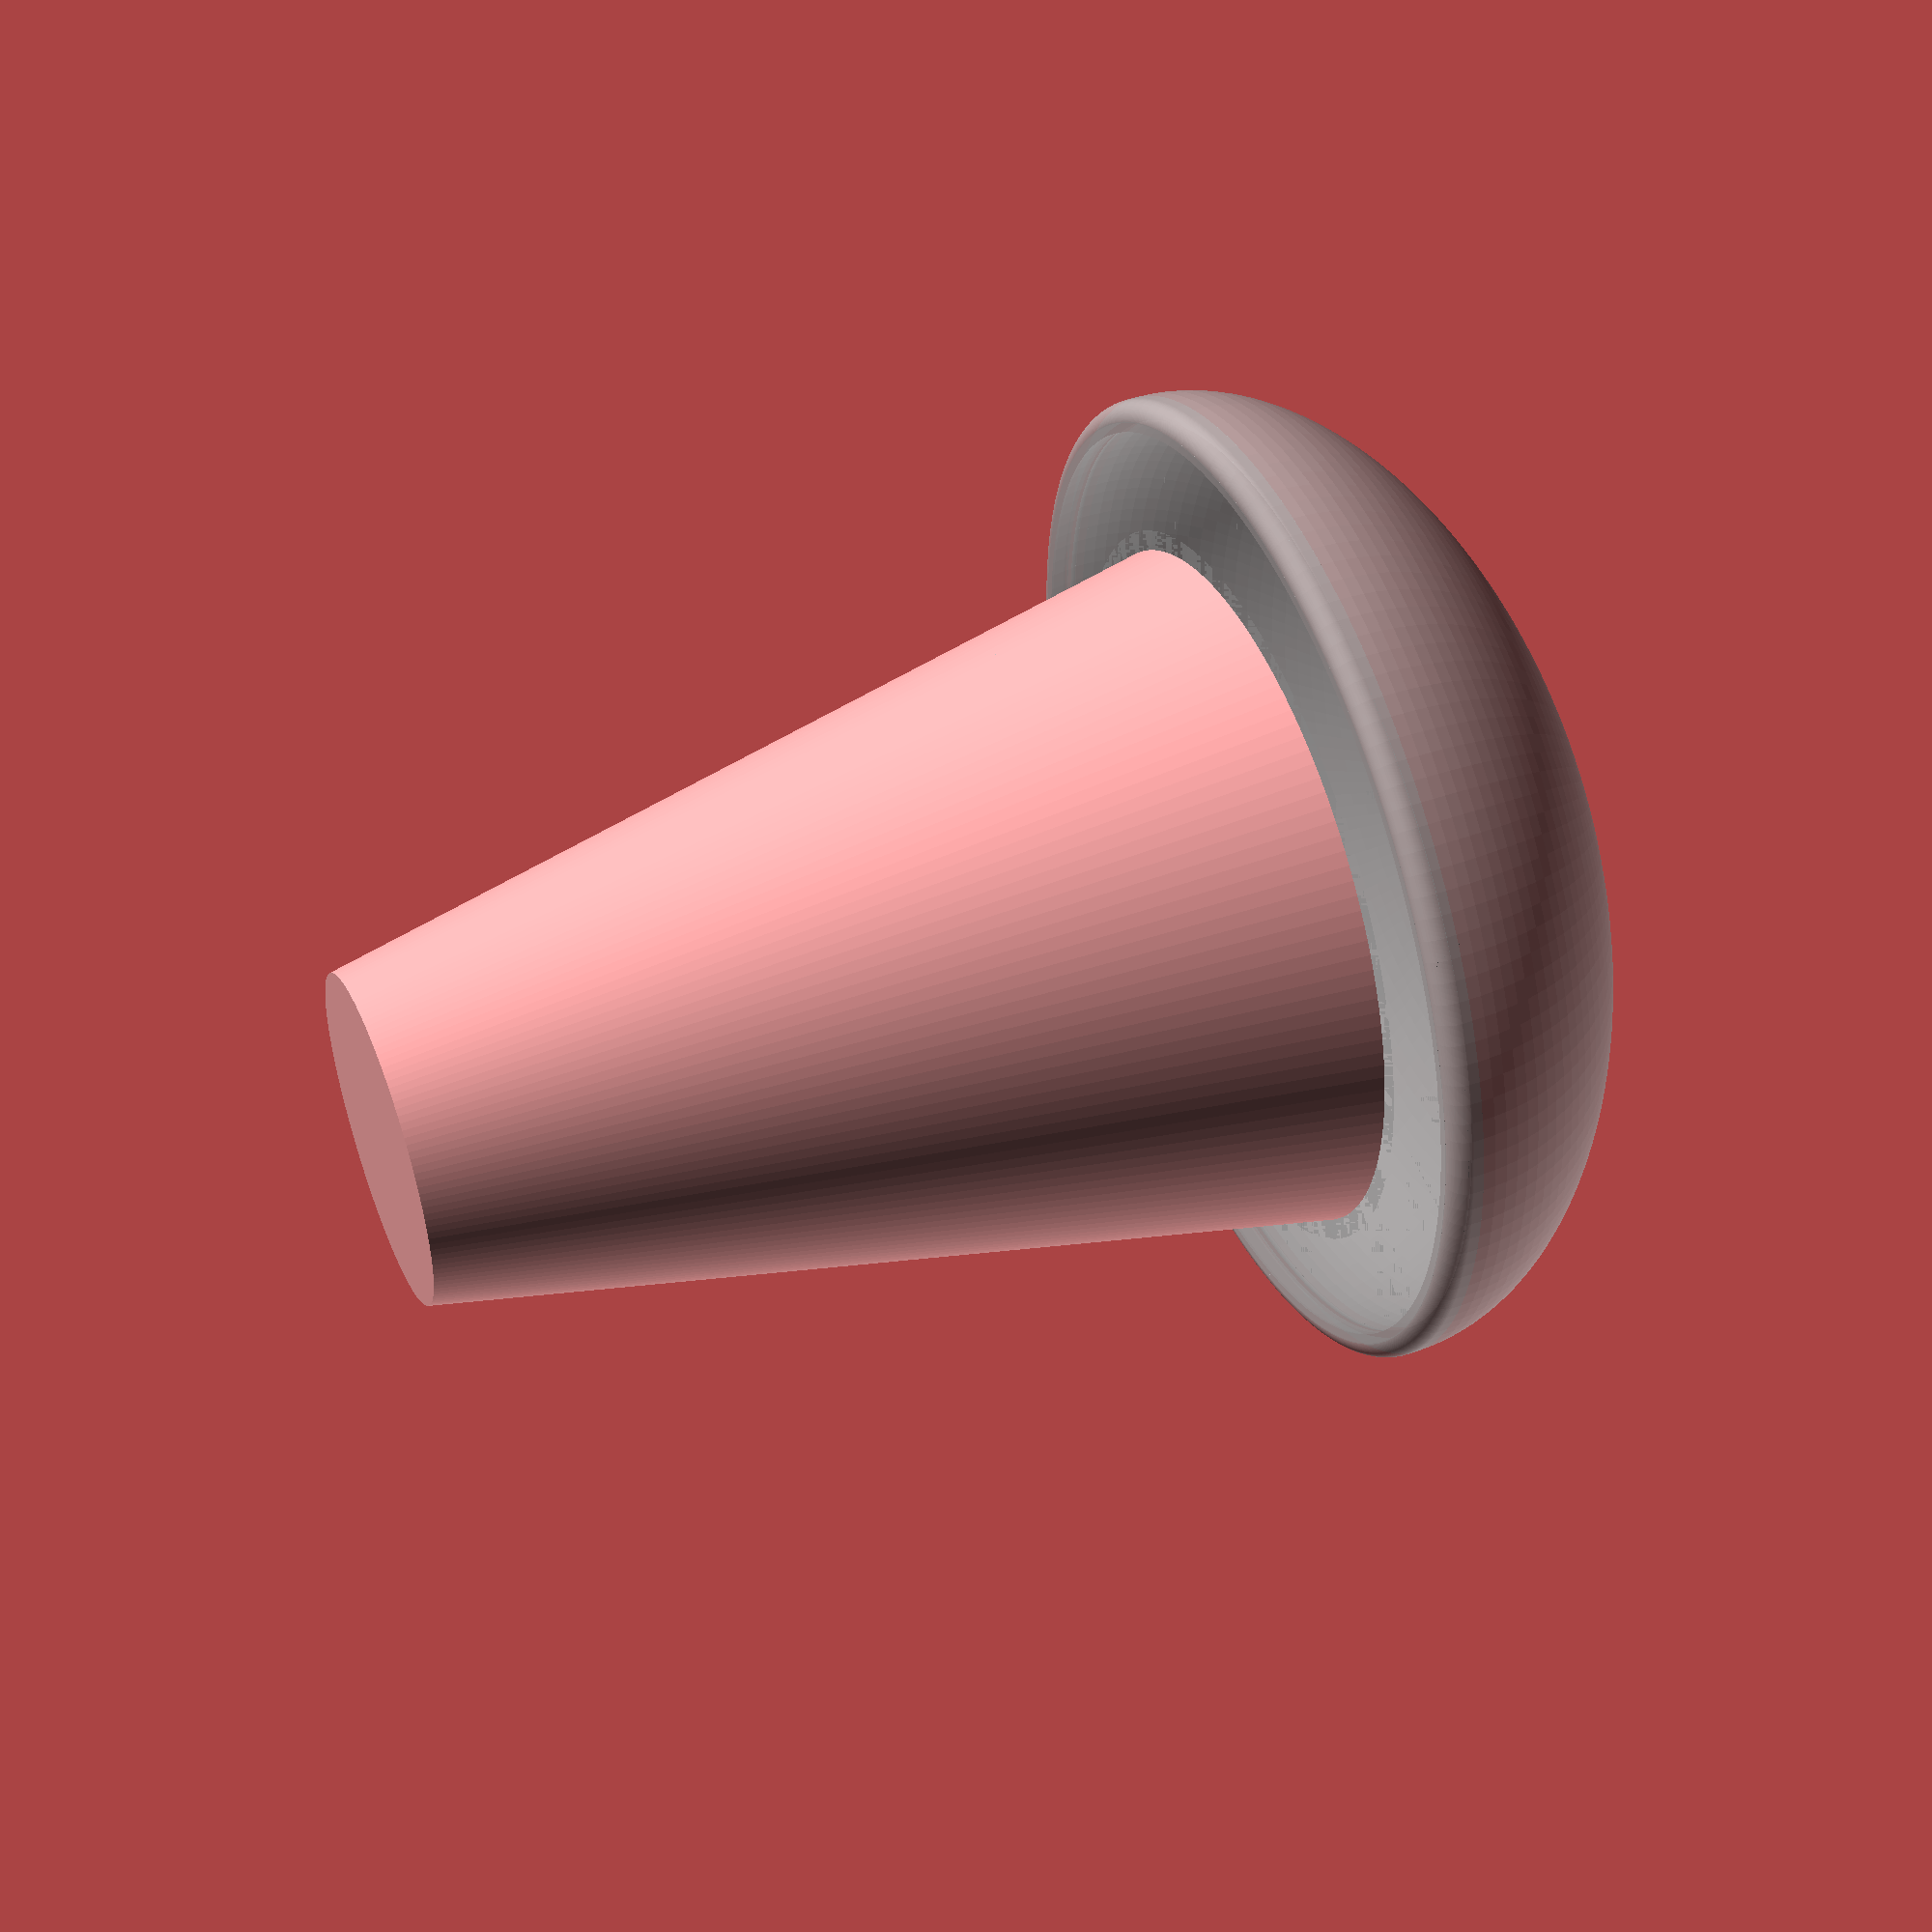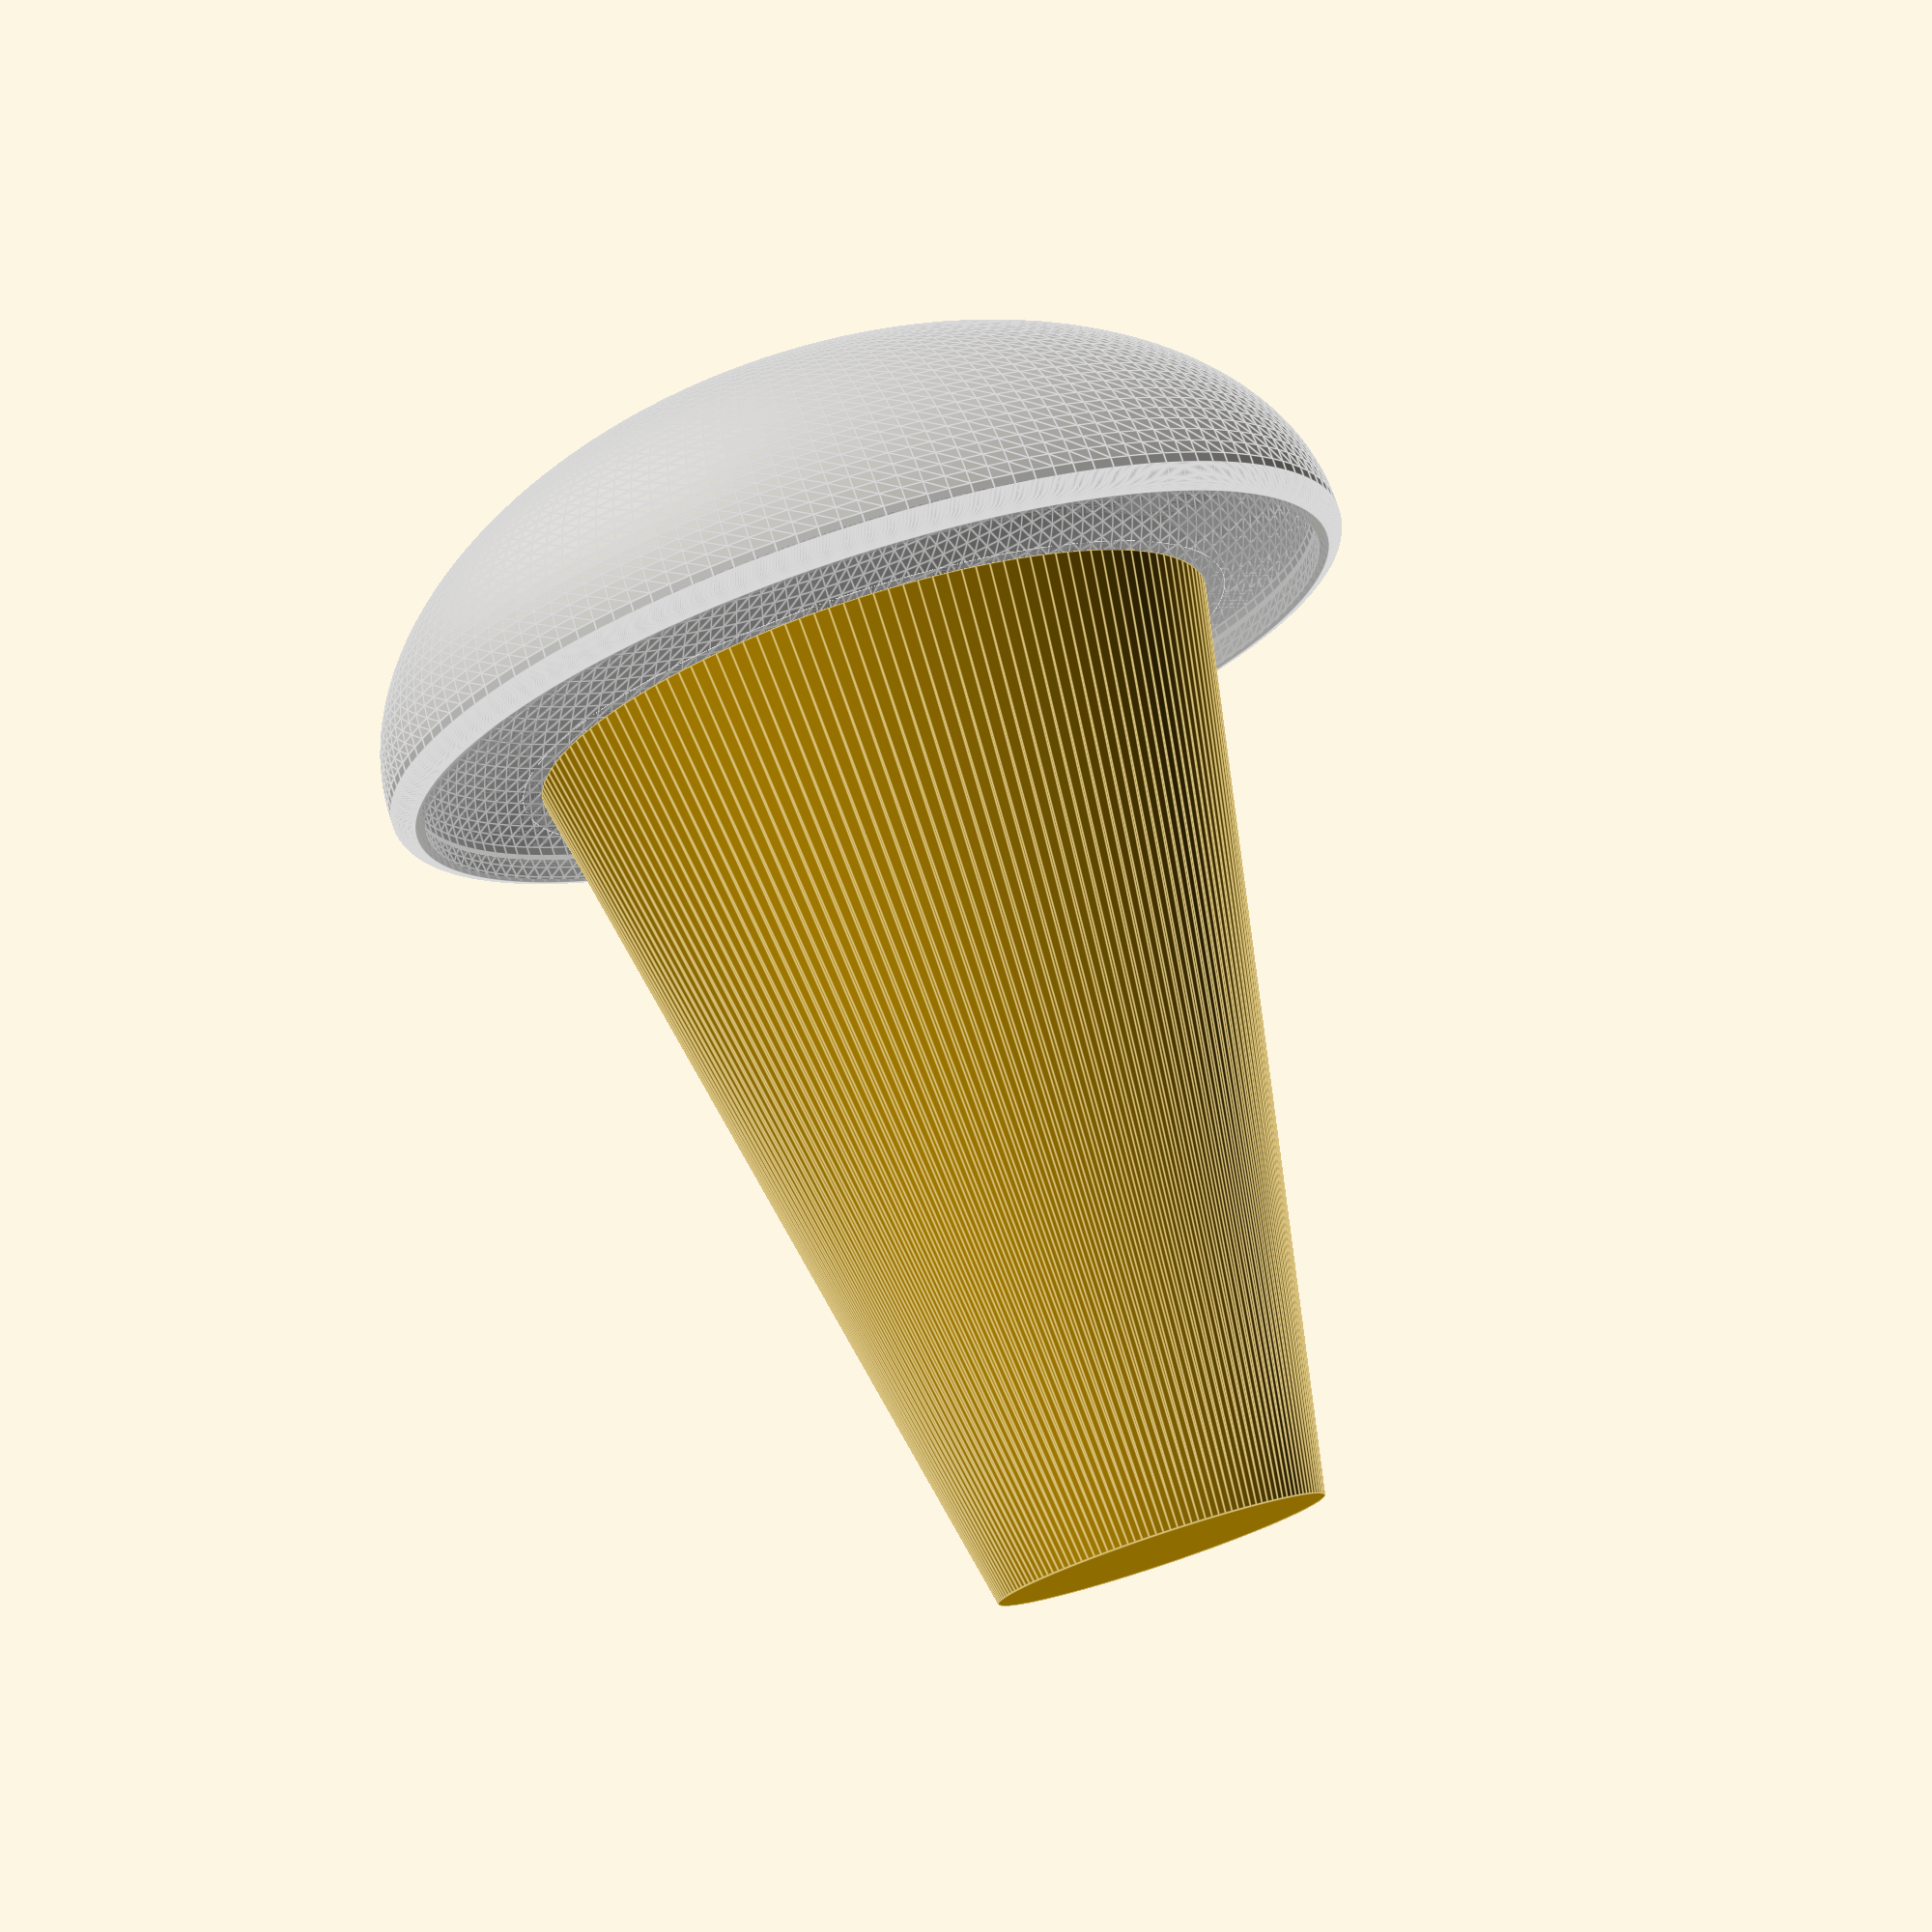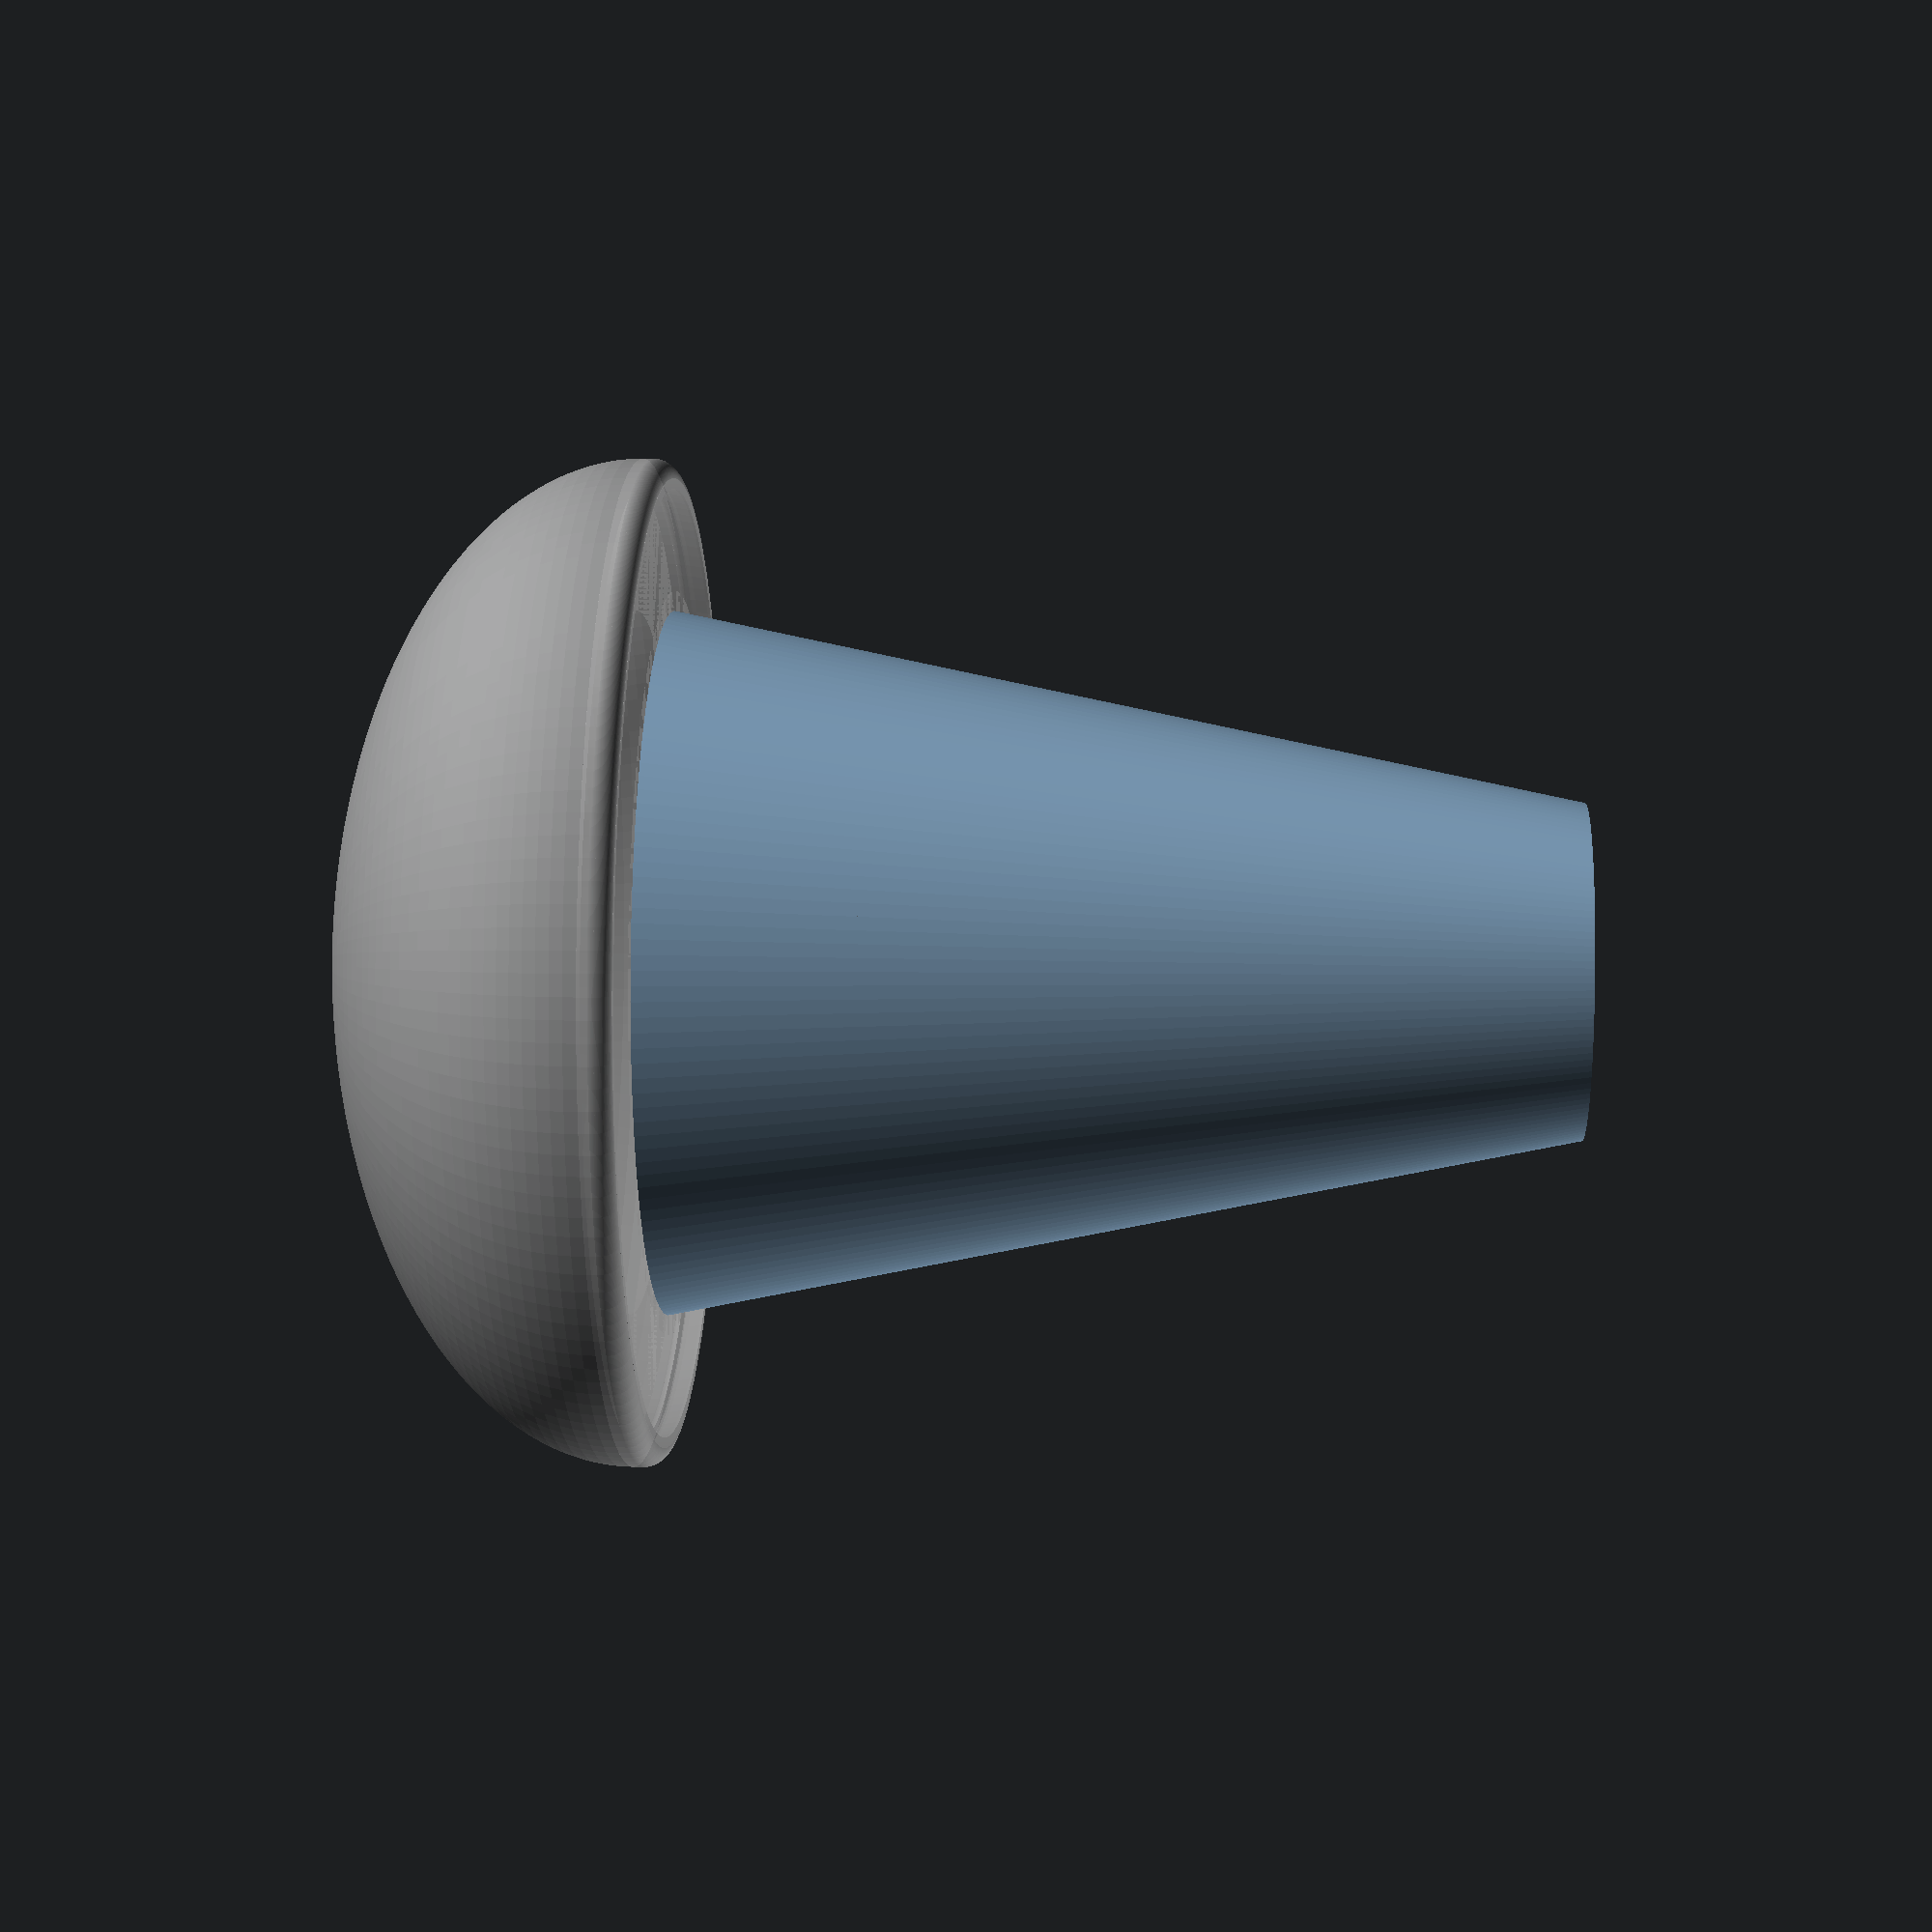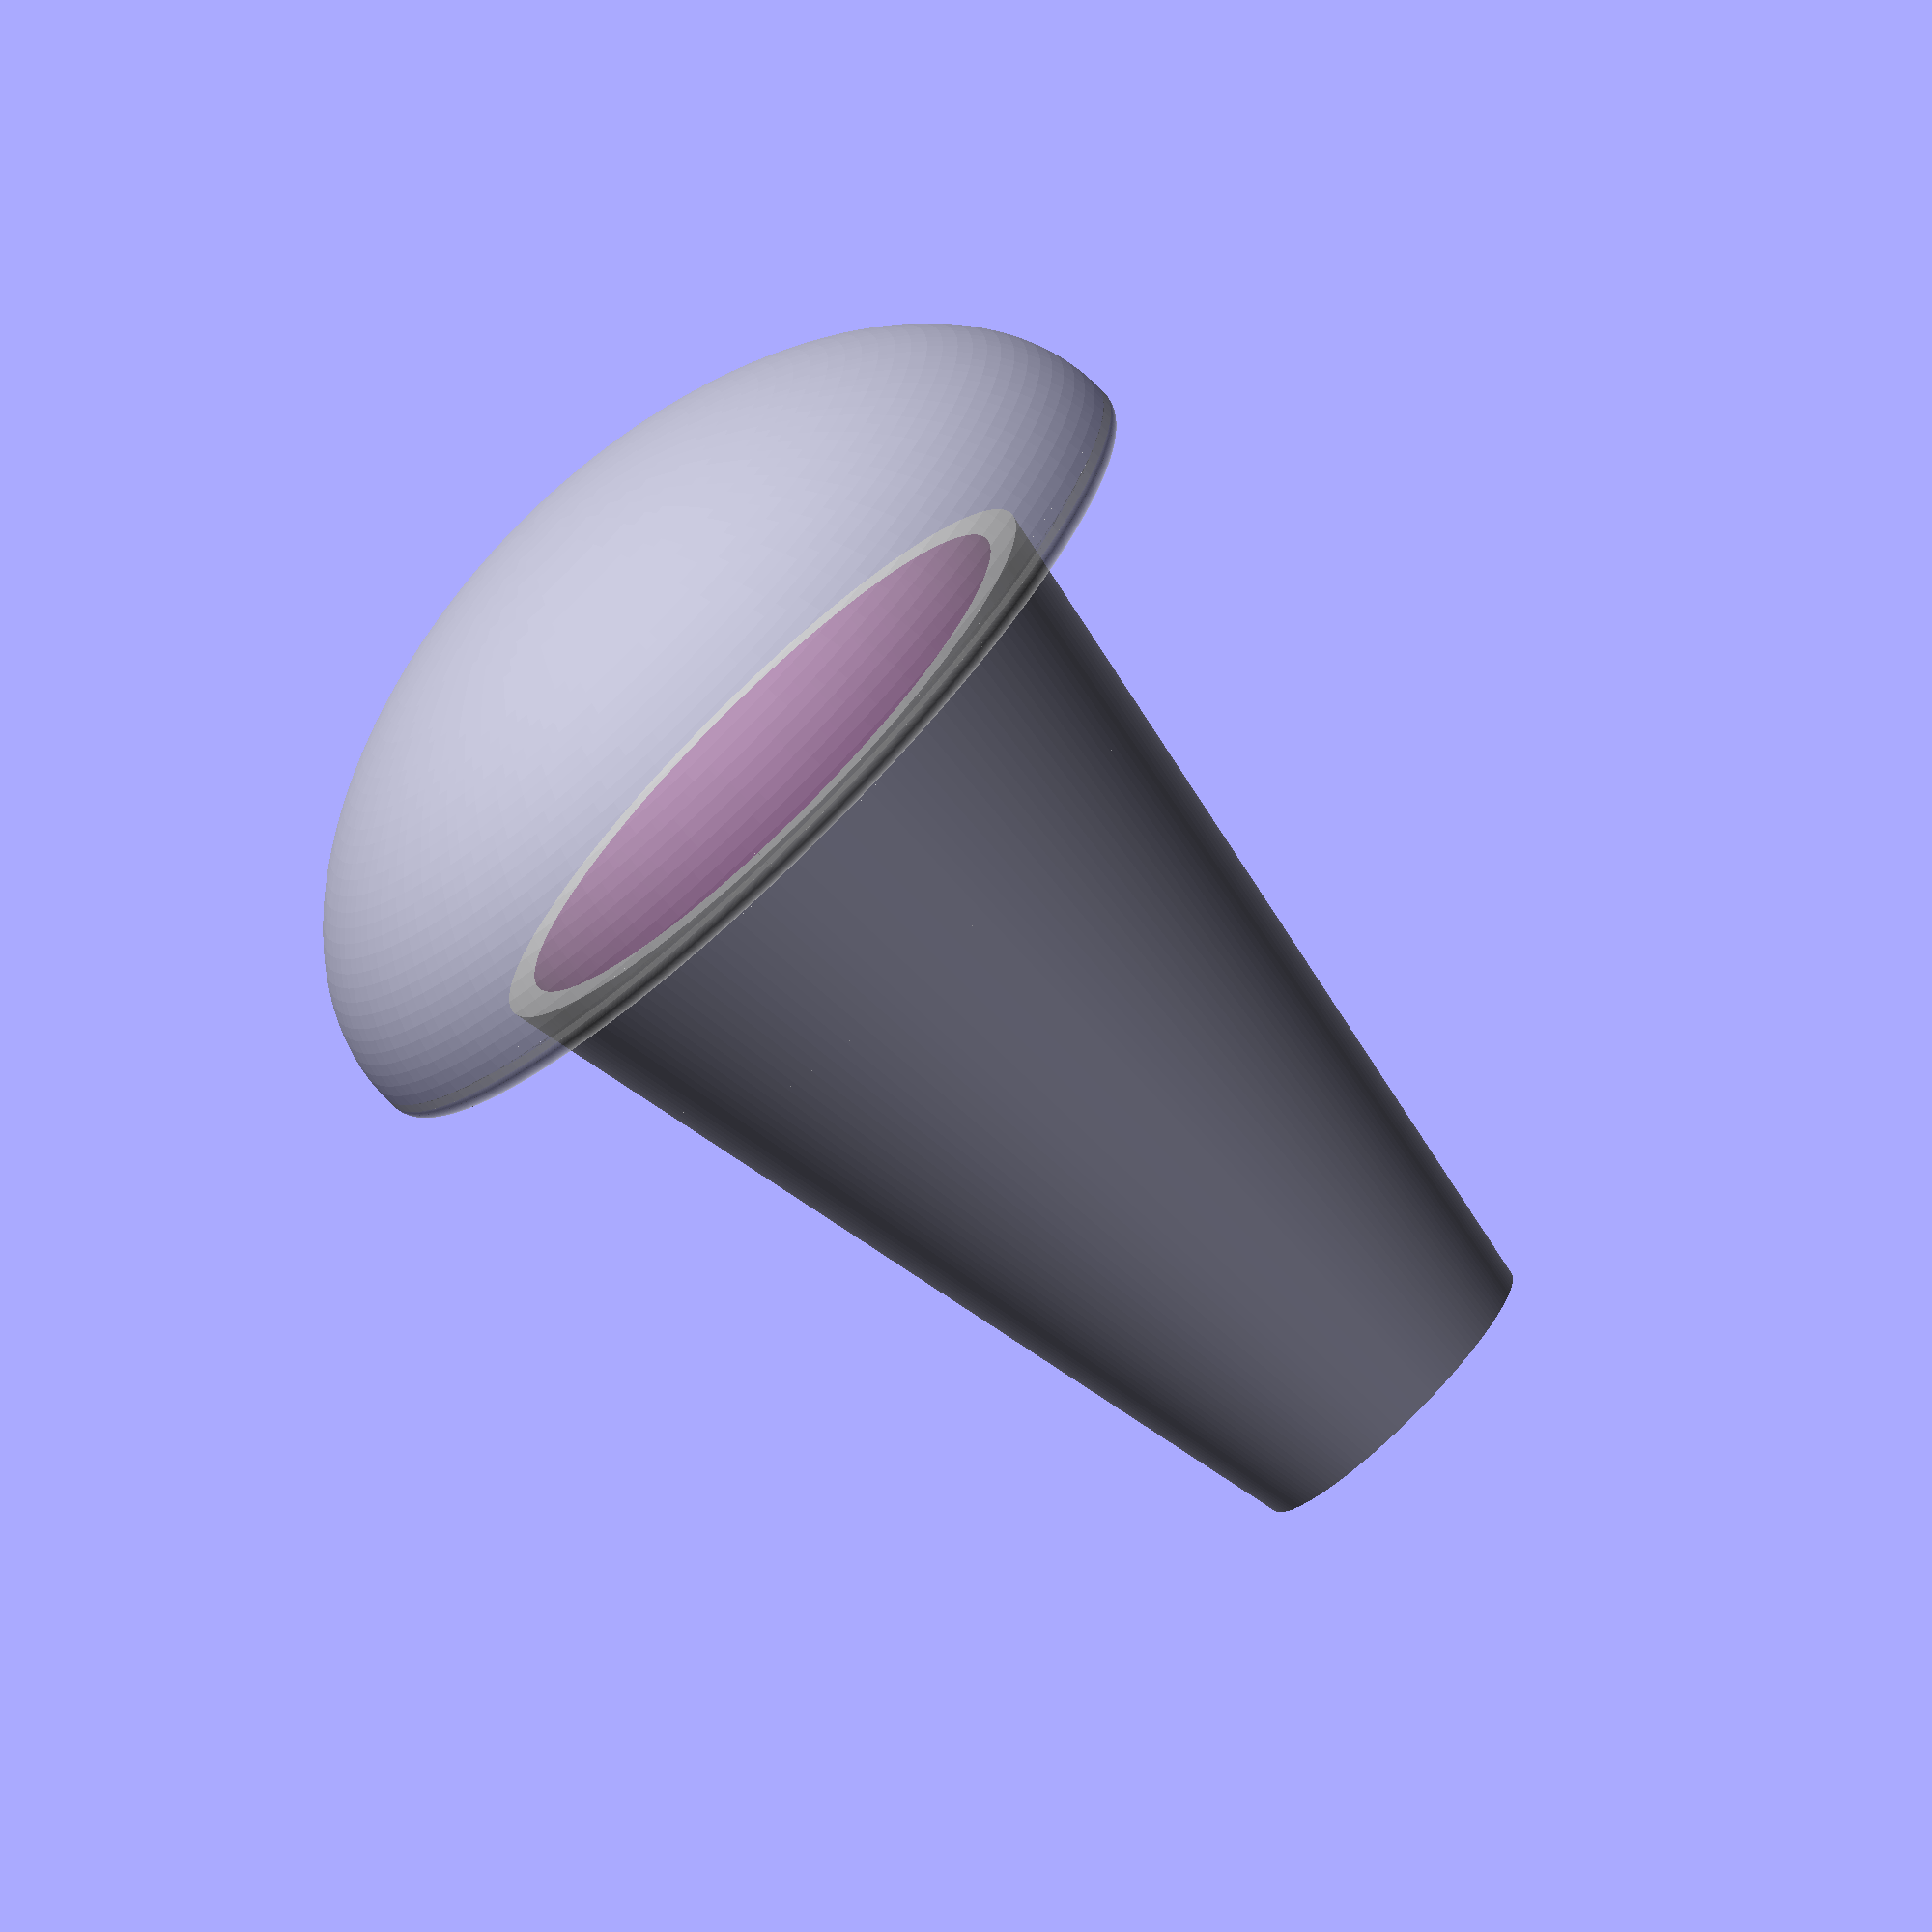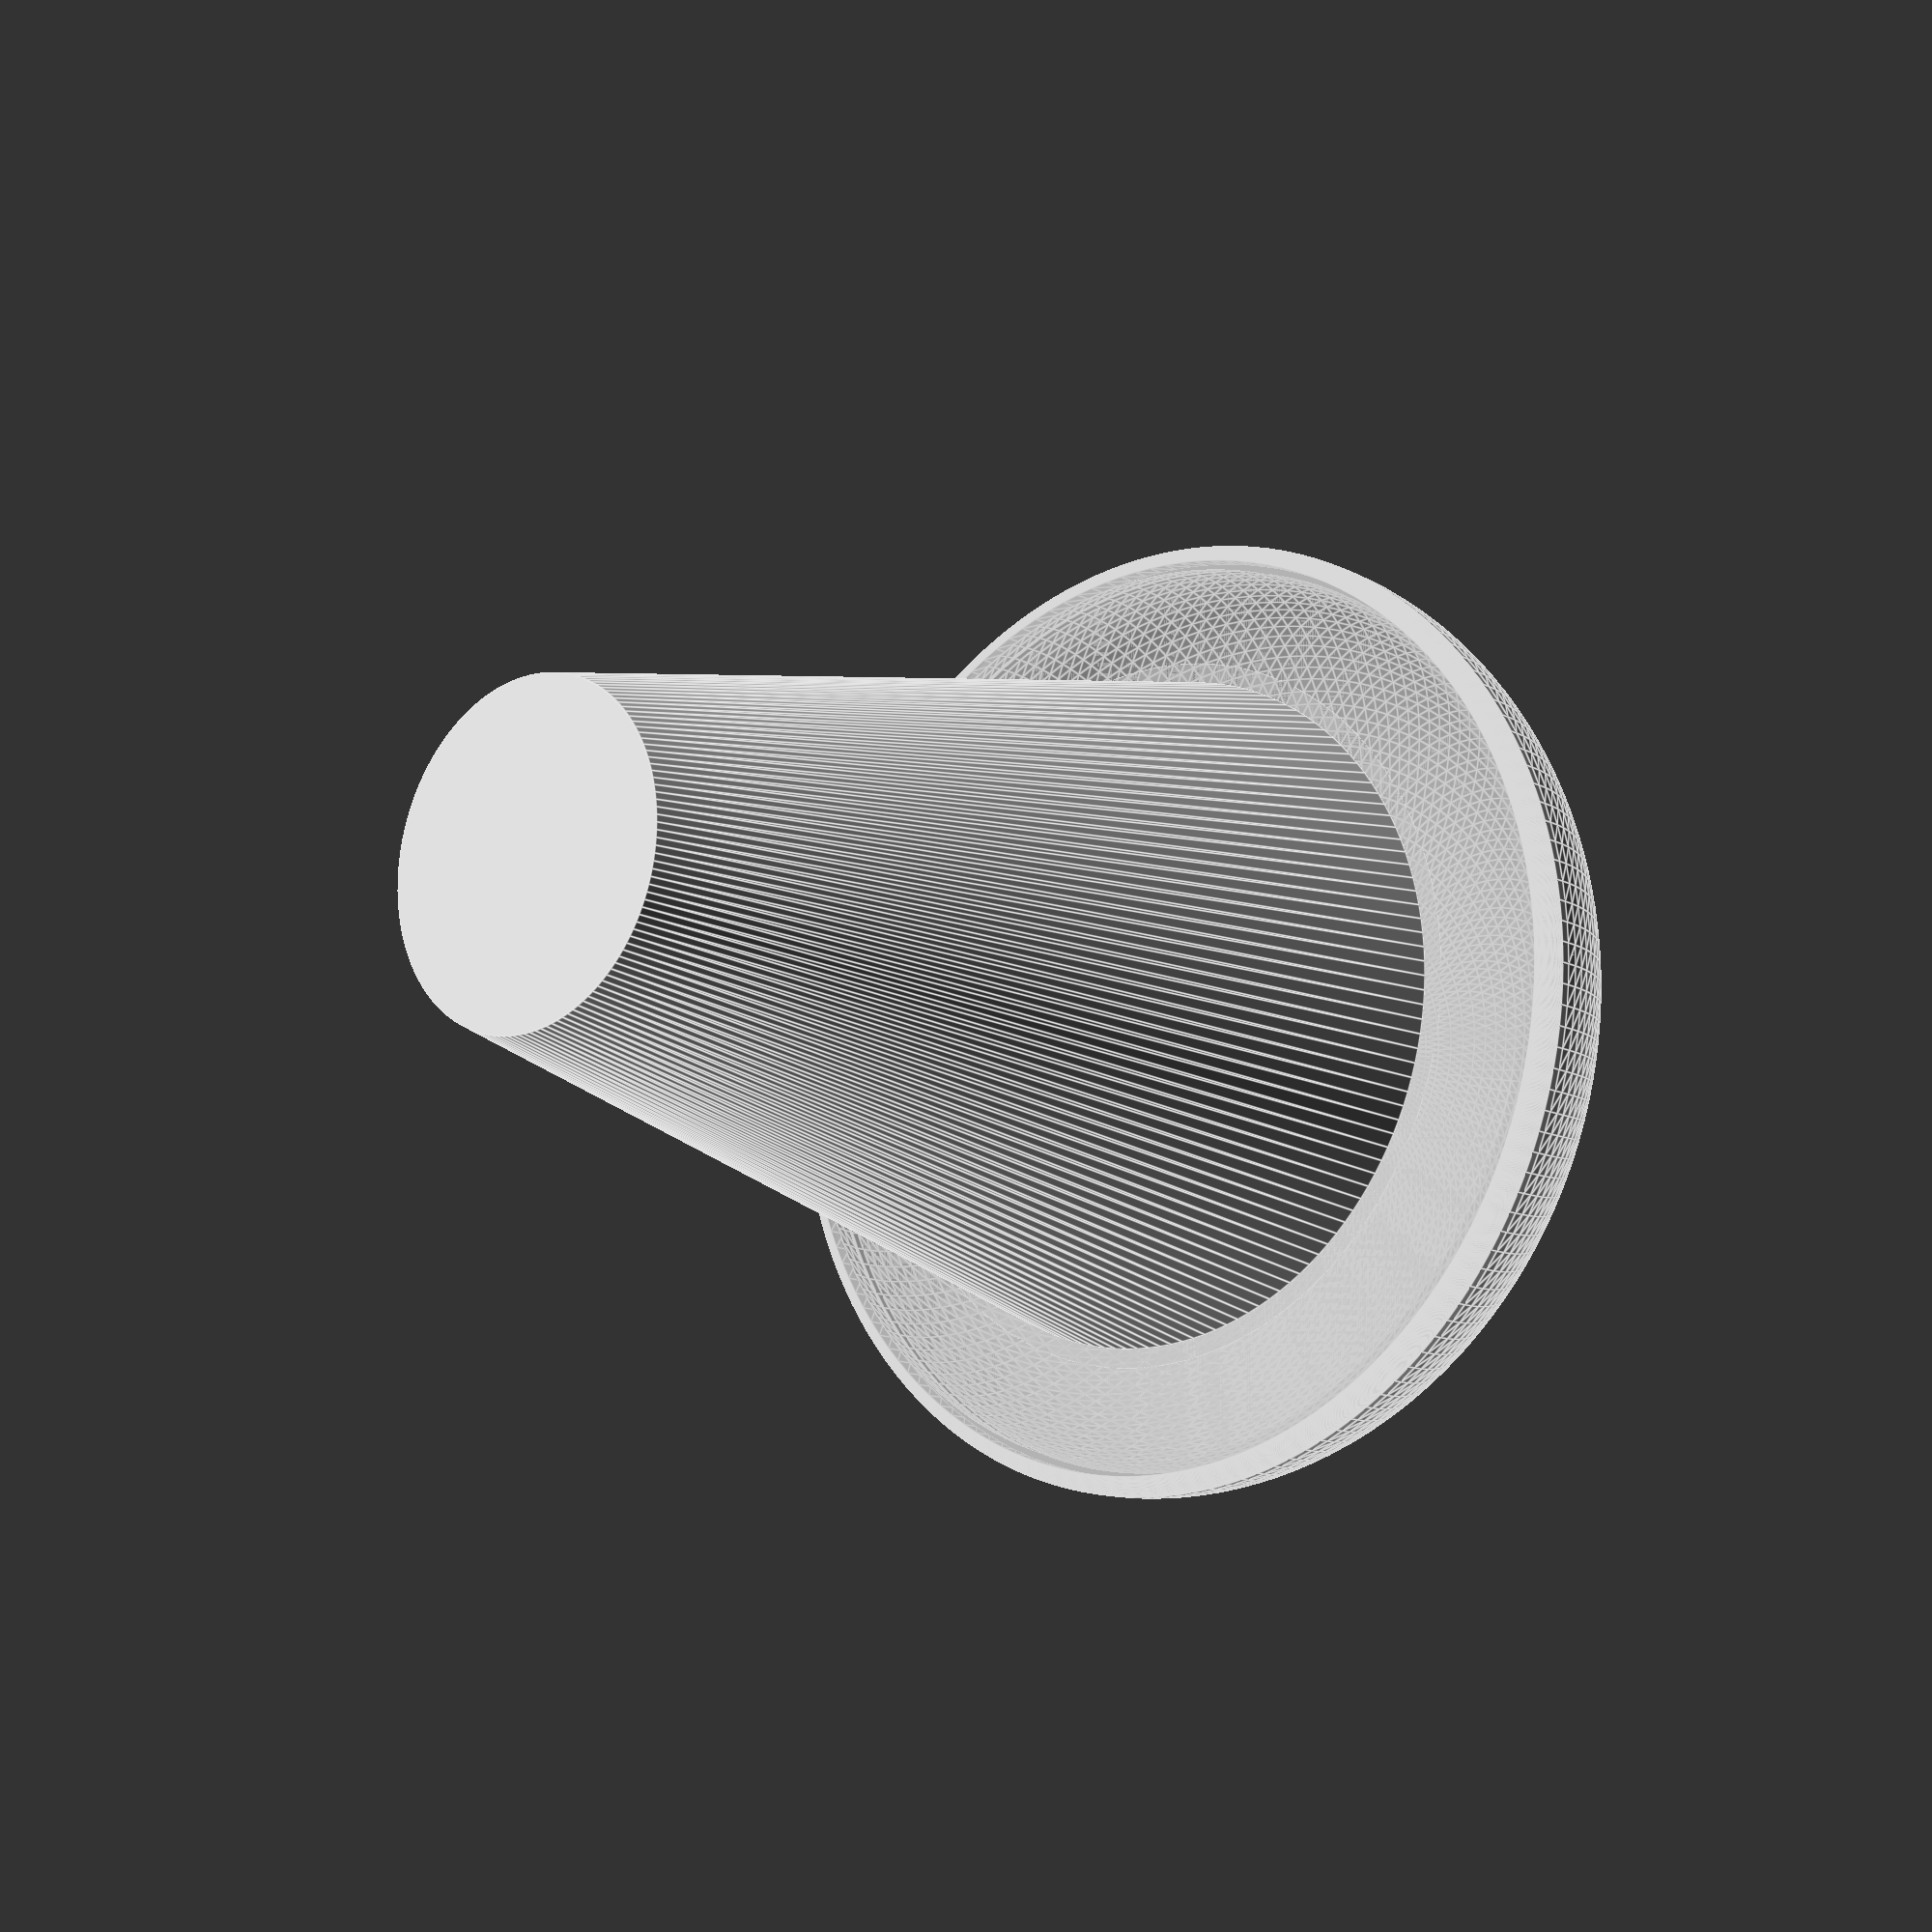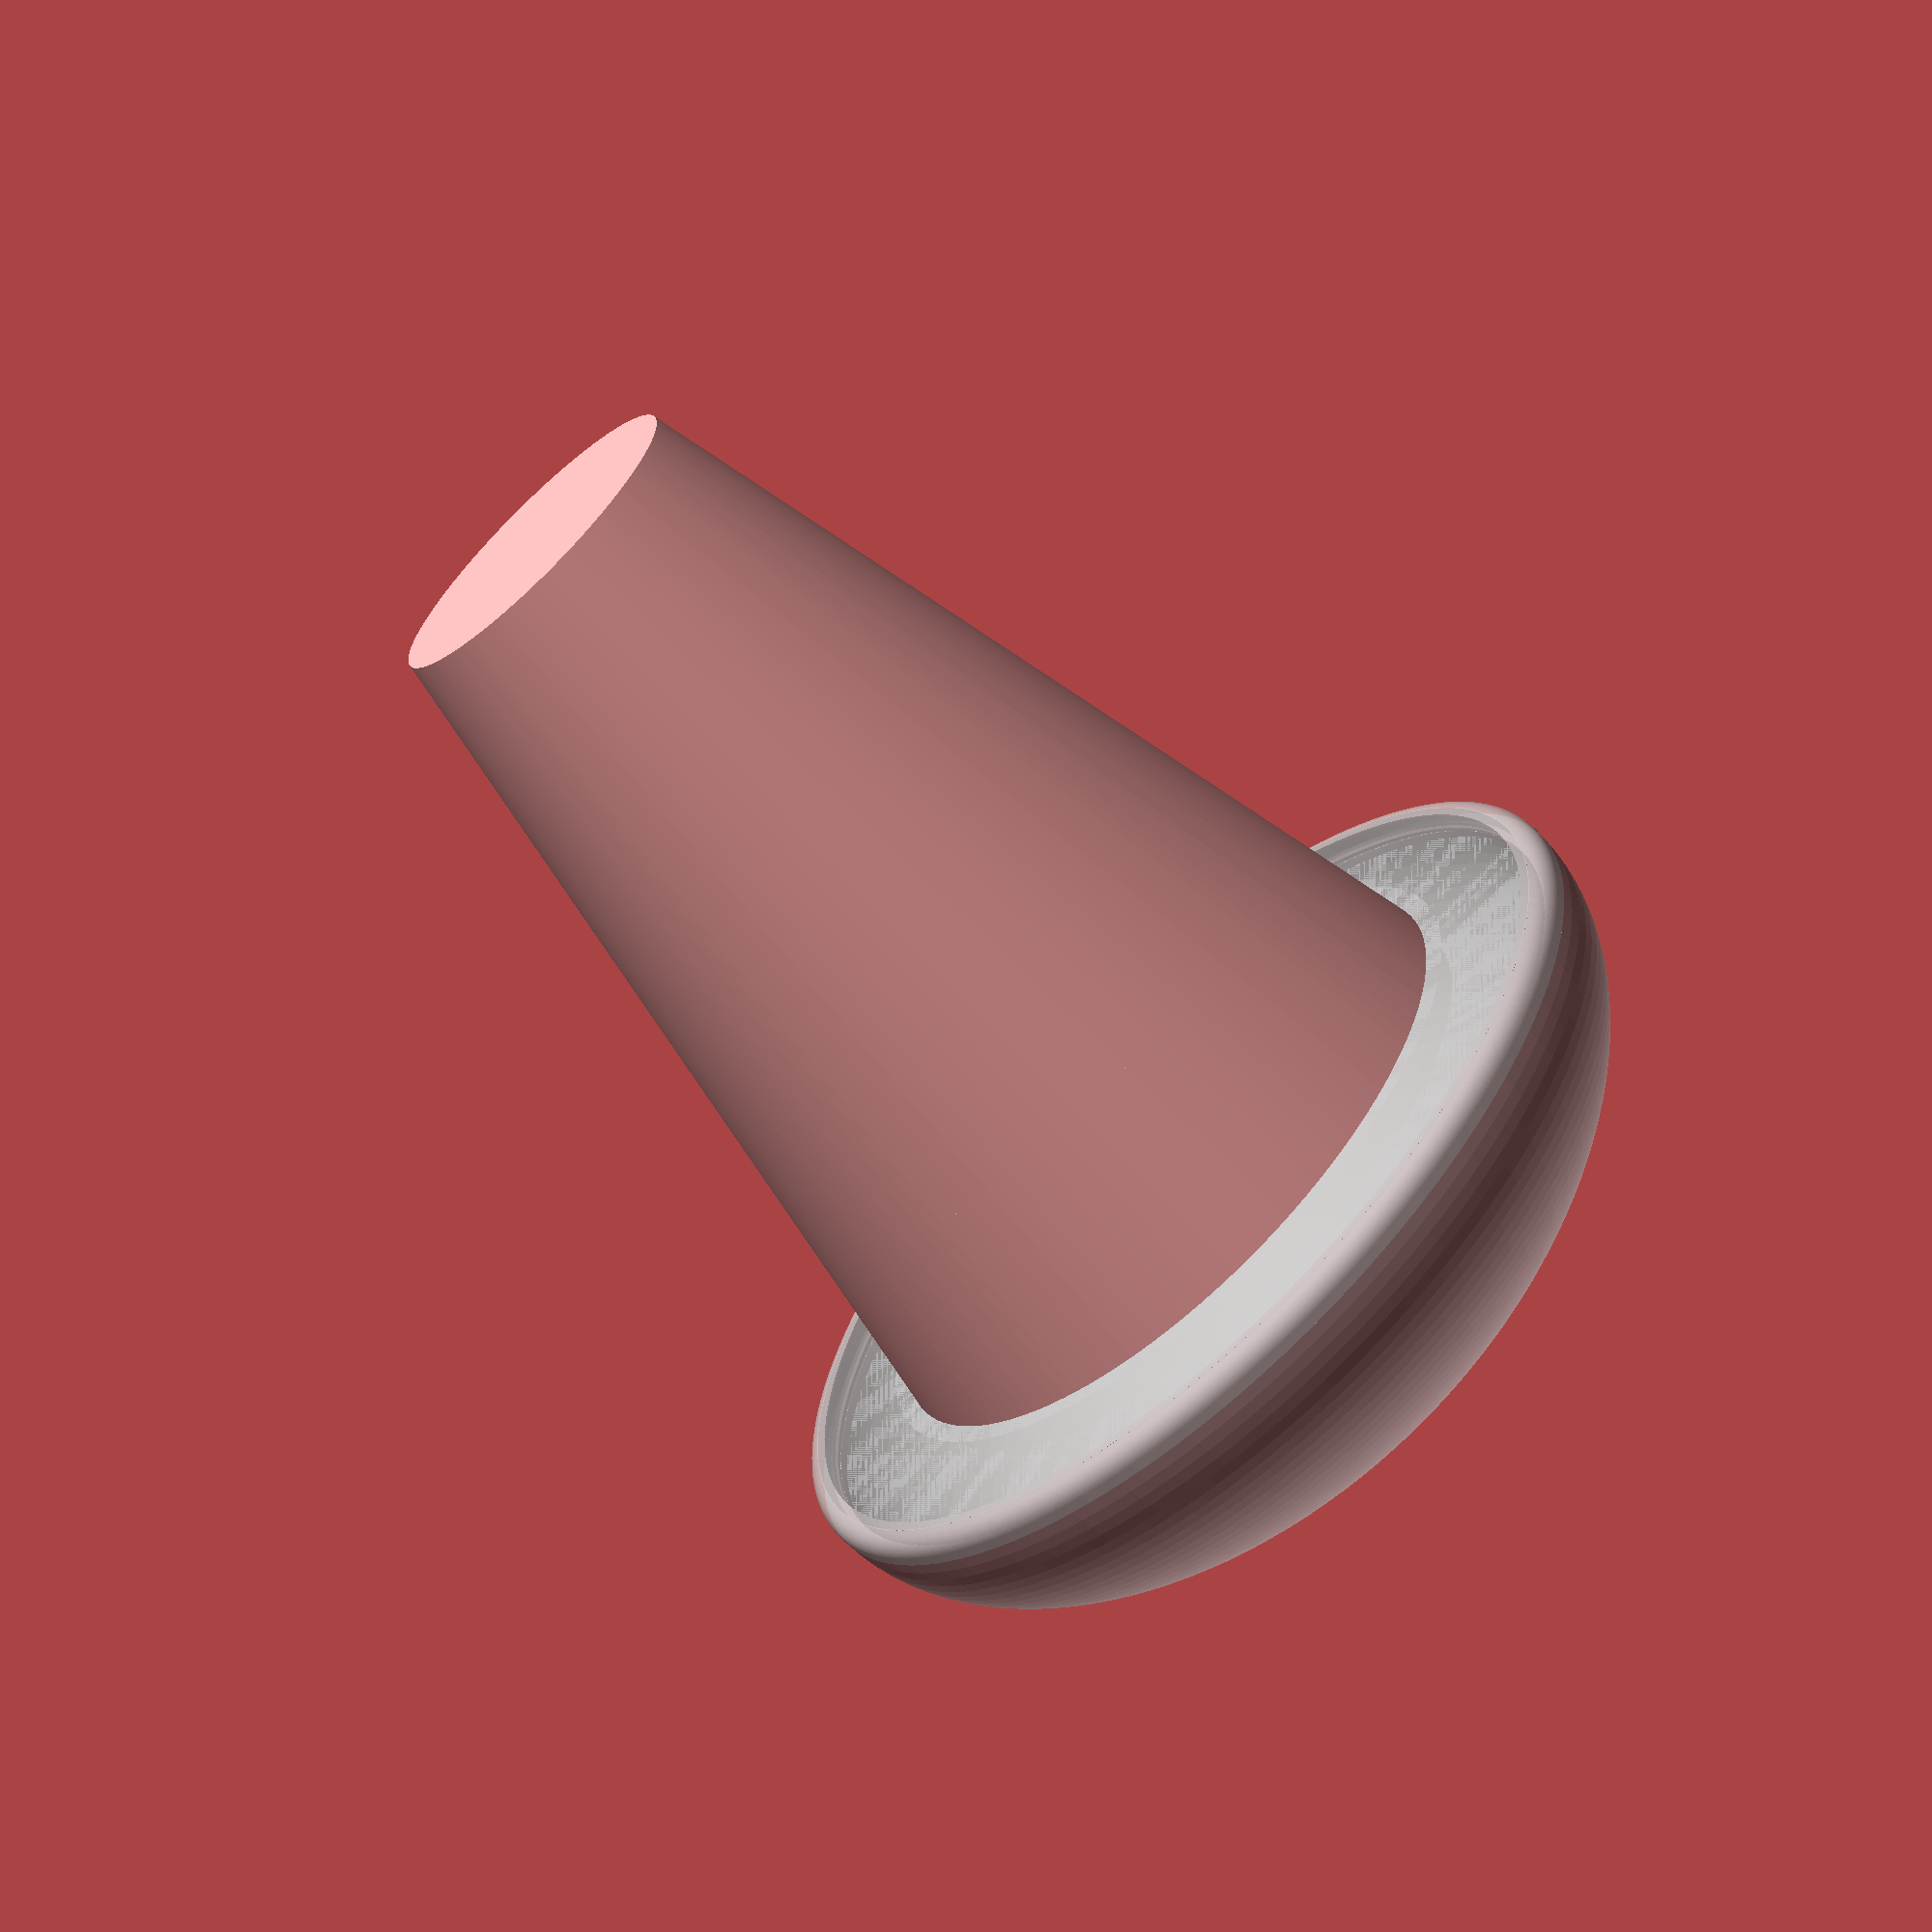
<openscad>
radius=50;
$fn=150;
stammhoehe=90;

// 2d primitive for outside fillets.
module fil_2d_o(r, angle=90) {
  intersection() {
    circle(r=r);
    polygon([
      [0, 0],
      [0, r],
      [r * tan(angle/2), r],
      [r * sin(angle), r * cos(angle)]
    ]);
  }
}



// 3d polar outside fillet.
module fil_polar_o(R, r, h, angle=90) {
  union(){
	  translate([0,0,h]) {
		rotate_extrude(convexity=10) {
		    translate([R-r, 0, 0]) {
		      fil_2d_o(r, angle);
		    }
		  }
	      cylinder(r=R-r+0.1, h=r);
      }
      cylinder(r=R, h=h);
  }
}




module pilzdach(){
    translate([0,0,3])difference(){
        scale([1,1,0.6])sphere(r=radius);
        translate([0,0,-radius])cube([2*radius,2*radius,2*radius],center=true);
    }
    translate([0,0,3]) rotate([0,180,0]) fil_polar_o(radius, 2, 1, angle=90);
}

hscale=0.7;
module hohles_pilzdach(){
    difference(){
    union(){
        difference(){
            pilzdach(); 
            translate([0,0,1])scale([0.95,0.95,0.95])pilzdach();
        }
        cylinder(r=(hscale*radius)+2,h=5); 
   }
   translate([0,0,-3])cylinder(r=hscale*radius,h=7);
   translate([0,0,-3])cylinder(r=(hscale*radius)-2,h=20);
   }
   
}



module stamm(){
    
    cylinder(r1=radius/3,r2=hscale*radius,h=stammhoehe);
    
}
module hohler_stamm(){
   difference(){
       stamm();
       translate([0,0,1])scale([0.95,0.95,1.1])stamm();
   }
}


//stamm();
//hohles_pilzdach();
hohler_stamm();

//orig
%translate([0,0,stammhoehe])hohles_pilzdach();

//printable
//translate([2*radius,0,0])hohles_pilzdach();



</openscad>
<views>
elev=133.6 azim=197.9 roll=292.2 proj=p view=wireframe
elev=283.0 azim=3.0 roll=161.9 proj=p view=edges
elev=350.2 azim=128.2 roll=93.3 proj=p view=wireframe
elev=254.4 azim=338.5 roll=136.0 proj=o view=solid
elev=12.7 azim=329.3 roll=220.8 proj=p view=edges
elev=65.5 azim=100.0 roll=222.9 proj=p view=solid
</views>
